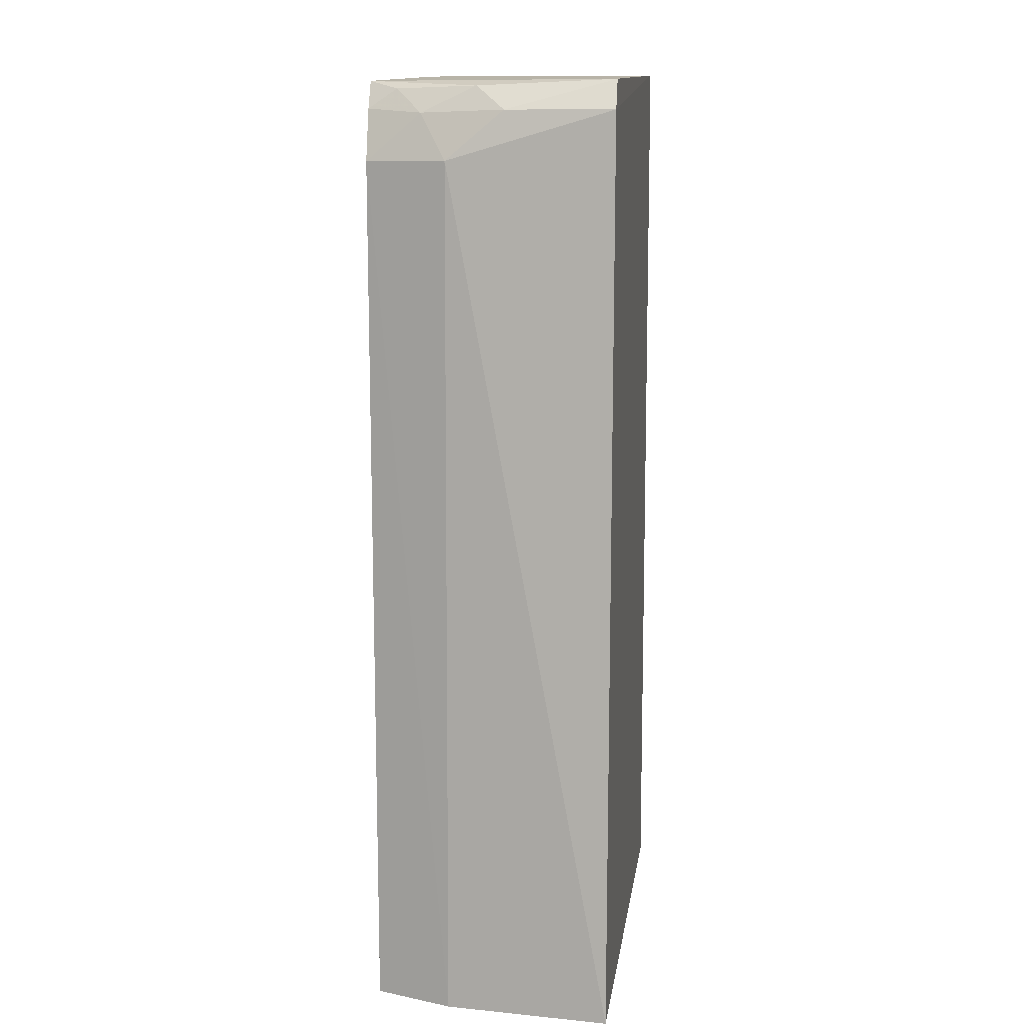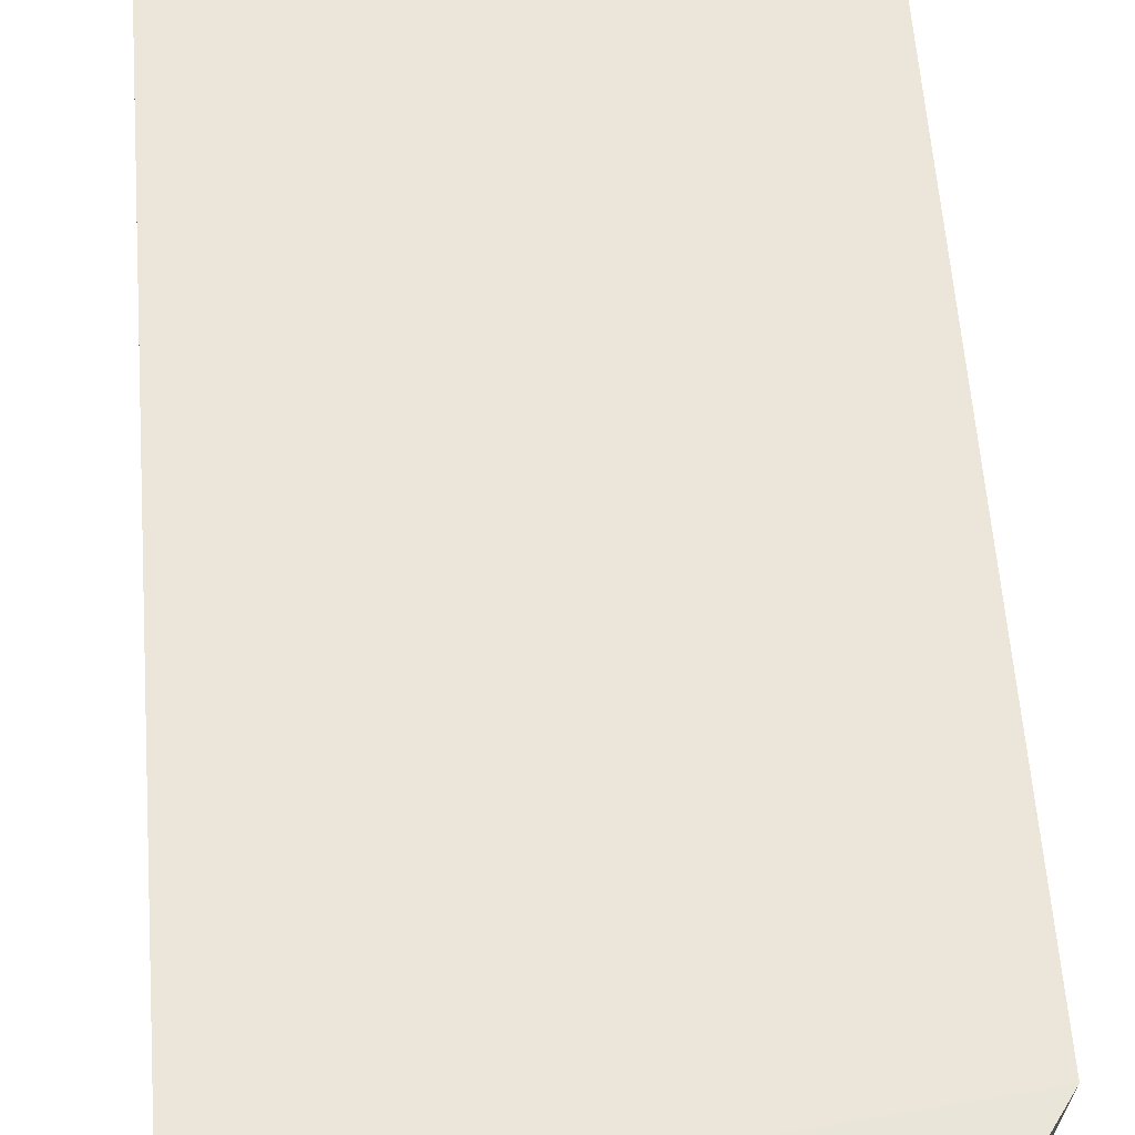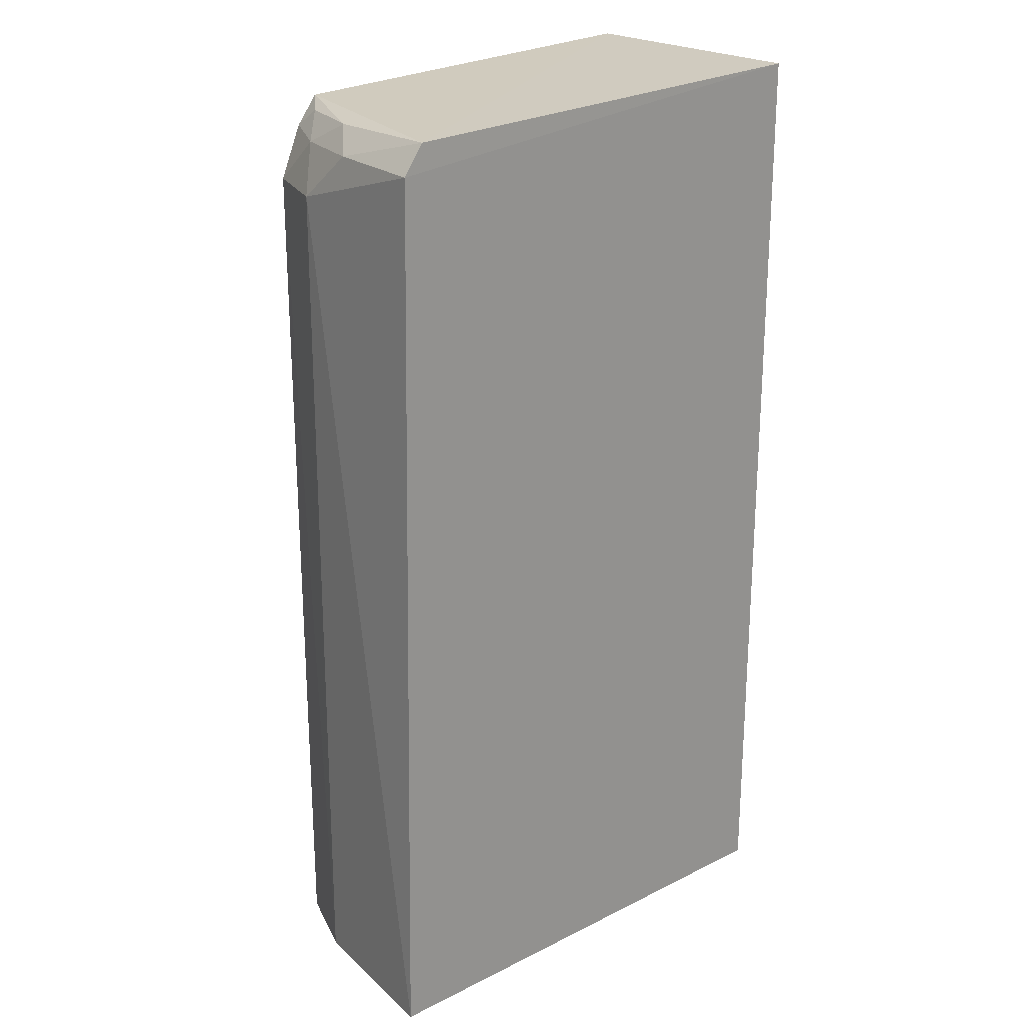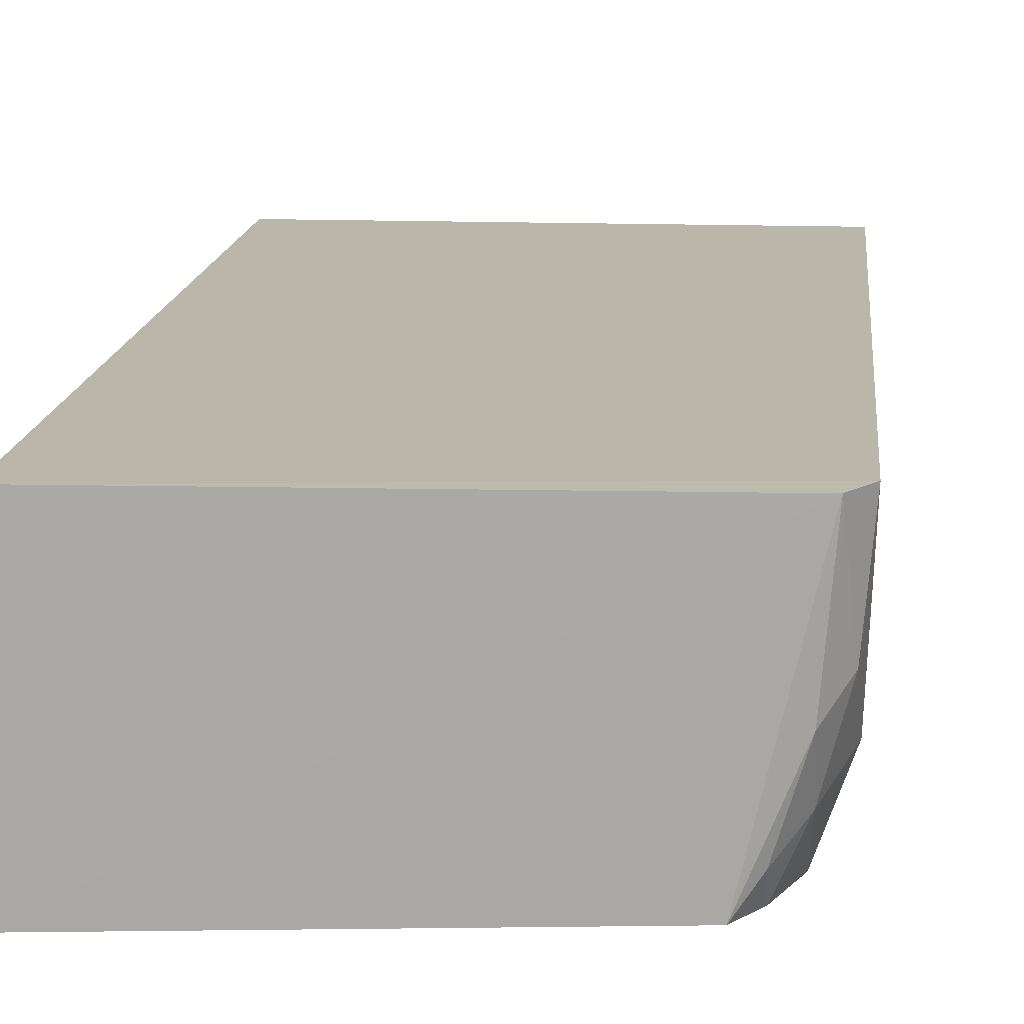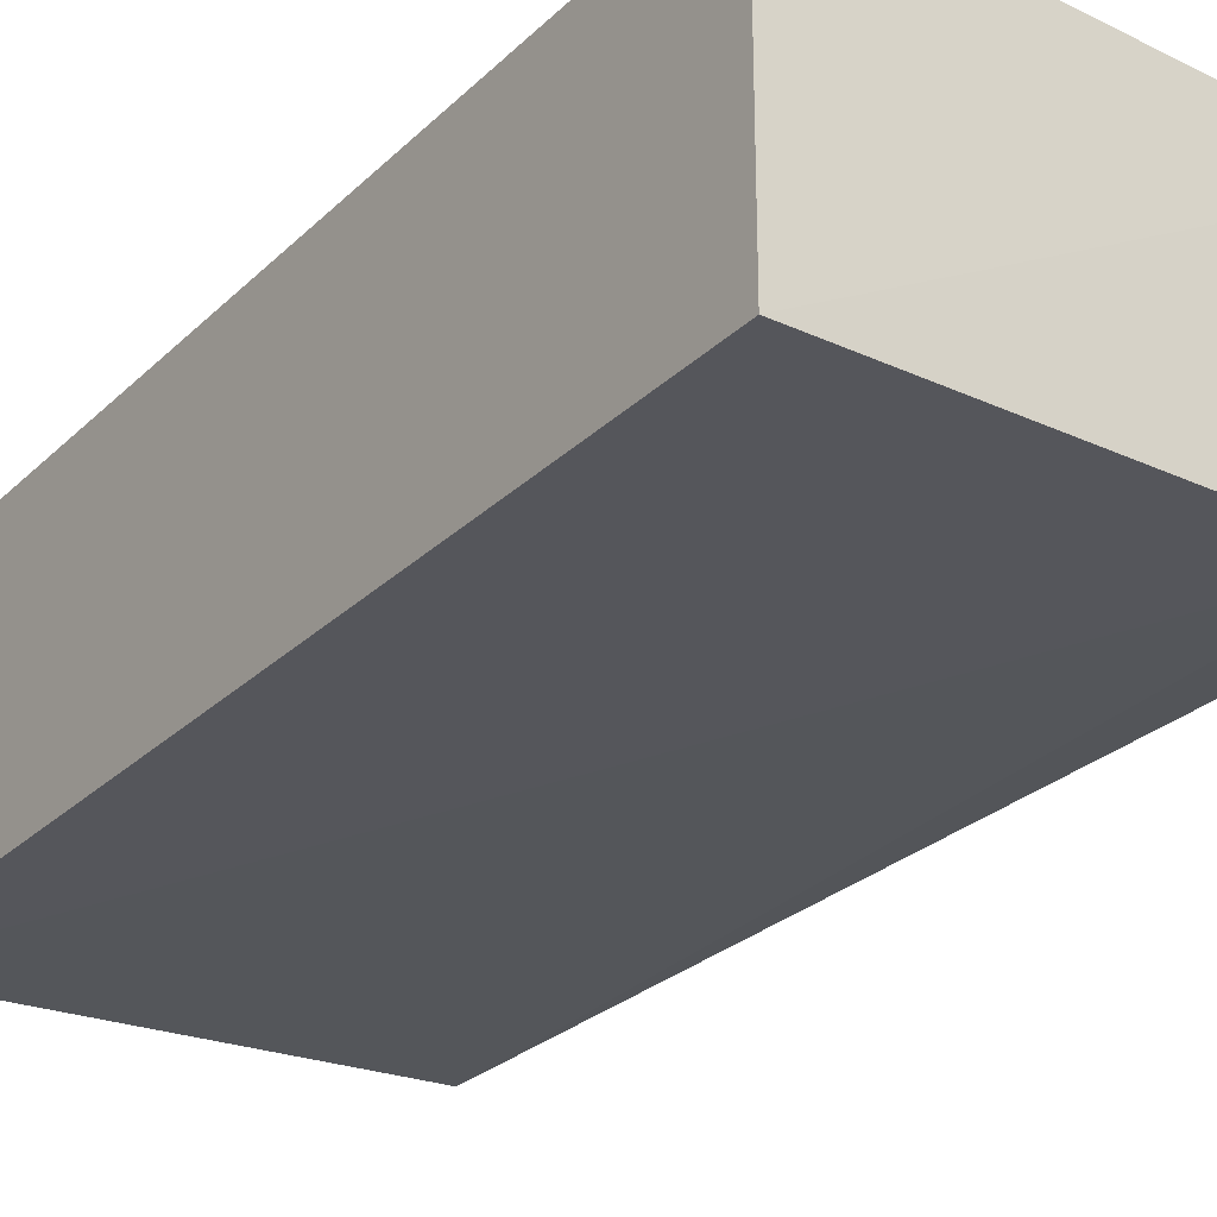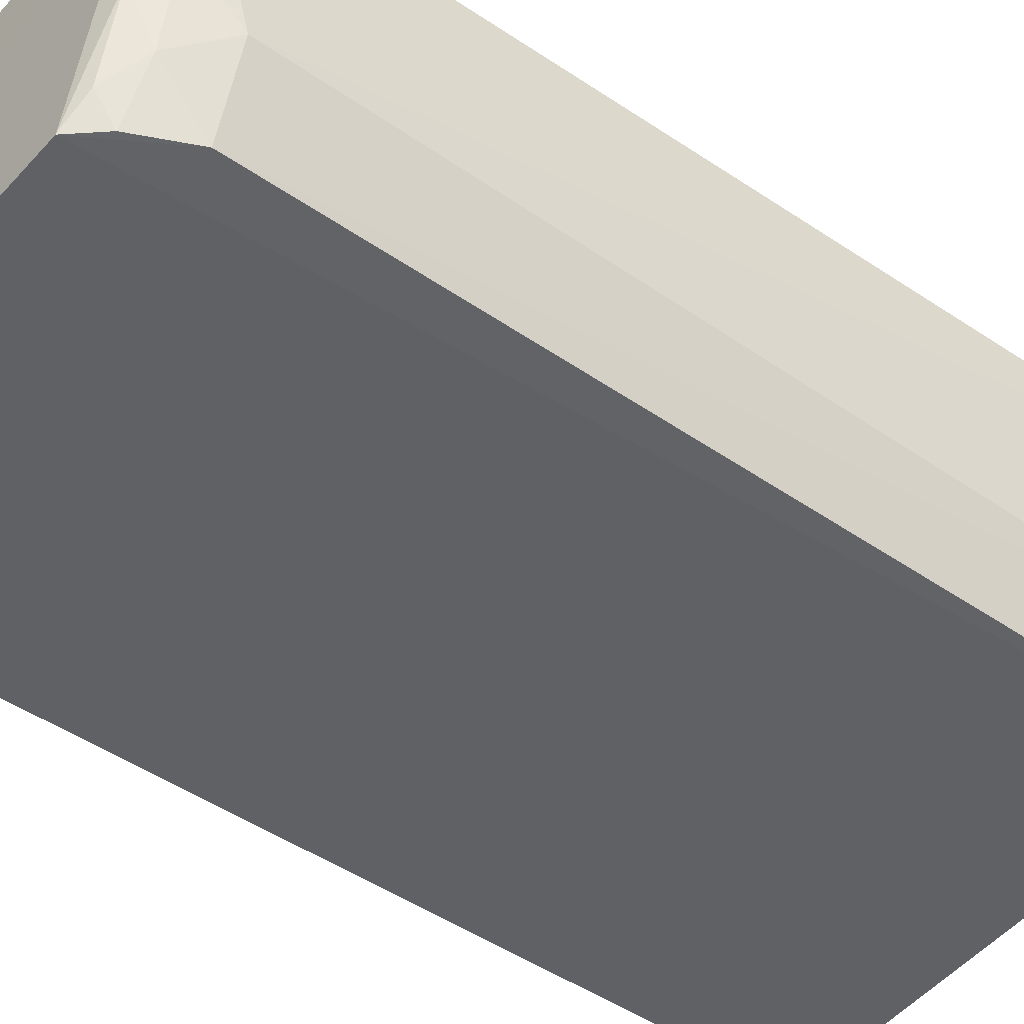
<metadata>
{"format":"obj","ext":"obj","renderer":"f3d","projection":"perspective","resolution":1024,"background":"white","views":[{"elev":10.7,"azim":97.7,"up":"+Z"},{"elev":57.3,"azim":-4.7,"up":"+Y"},{"elev":22.6,"azim":139.5,"up":"+Z"},{"elev":14.1,"azim":4.8,"up":"+Y"},{"elev":-27.2,"azim":-35.0,"up":"+Y"},{"elev":-47.1,"azim":51.9,"up":"+Y"}]}
</metadata>
<code>
v 0.0217 0.0008284 0.06335
v 0.02242 -0.006336 0.06
v 0.02332 0.0008333 0.02224
v 0.00103 0.0008322 0.02223
v 0.00103 -0.0106 0.06416
v 0.02262 0.0008572 0.06209
v 0.01915 -0.01011 0.06338
v 0.00103 0.0008322 0.06416
v 0.00103 -0.0106 0.02223
v 0.02121 -0.005149 0.06311
v 0.02118 -0.009815 0.02219
v 0.02222 -0.003856 0.0621
v 0.02125 -0.007554 0.062
v 0.02245 -0.006393 0.02221
v 0.02115 -0.009938 0.05997
v 0.02011 -0.008772 0.06303
v 0.02014 -0.01002 0.06219
f 6 3 4
f 6 2 3
f 7 1 5
f 8 5 1
f 8 4 5
f 8 6 4
f 8 1 6
f 9 5 4
f 9 7 5
f 10 1 7
f 11 7 9
f 11 9 4
f 11 4 3
f 12 6 1
f 12 1 10
f 12 2 6
f 13 12 10
f 13 2 12
f 14 11 3
f 14 3 2
f 15 7 11
f 15 2 13
f 15 14 2
f 15 11 14
f 16 13 10
f 16 10 7
f 17 15 13
f 17 13 16
f 17 16 7
f 17 7 15

</code>
